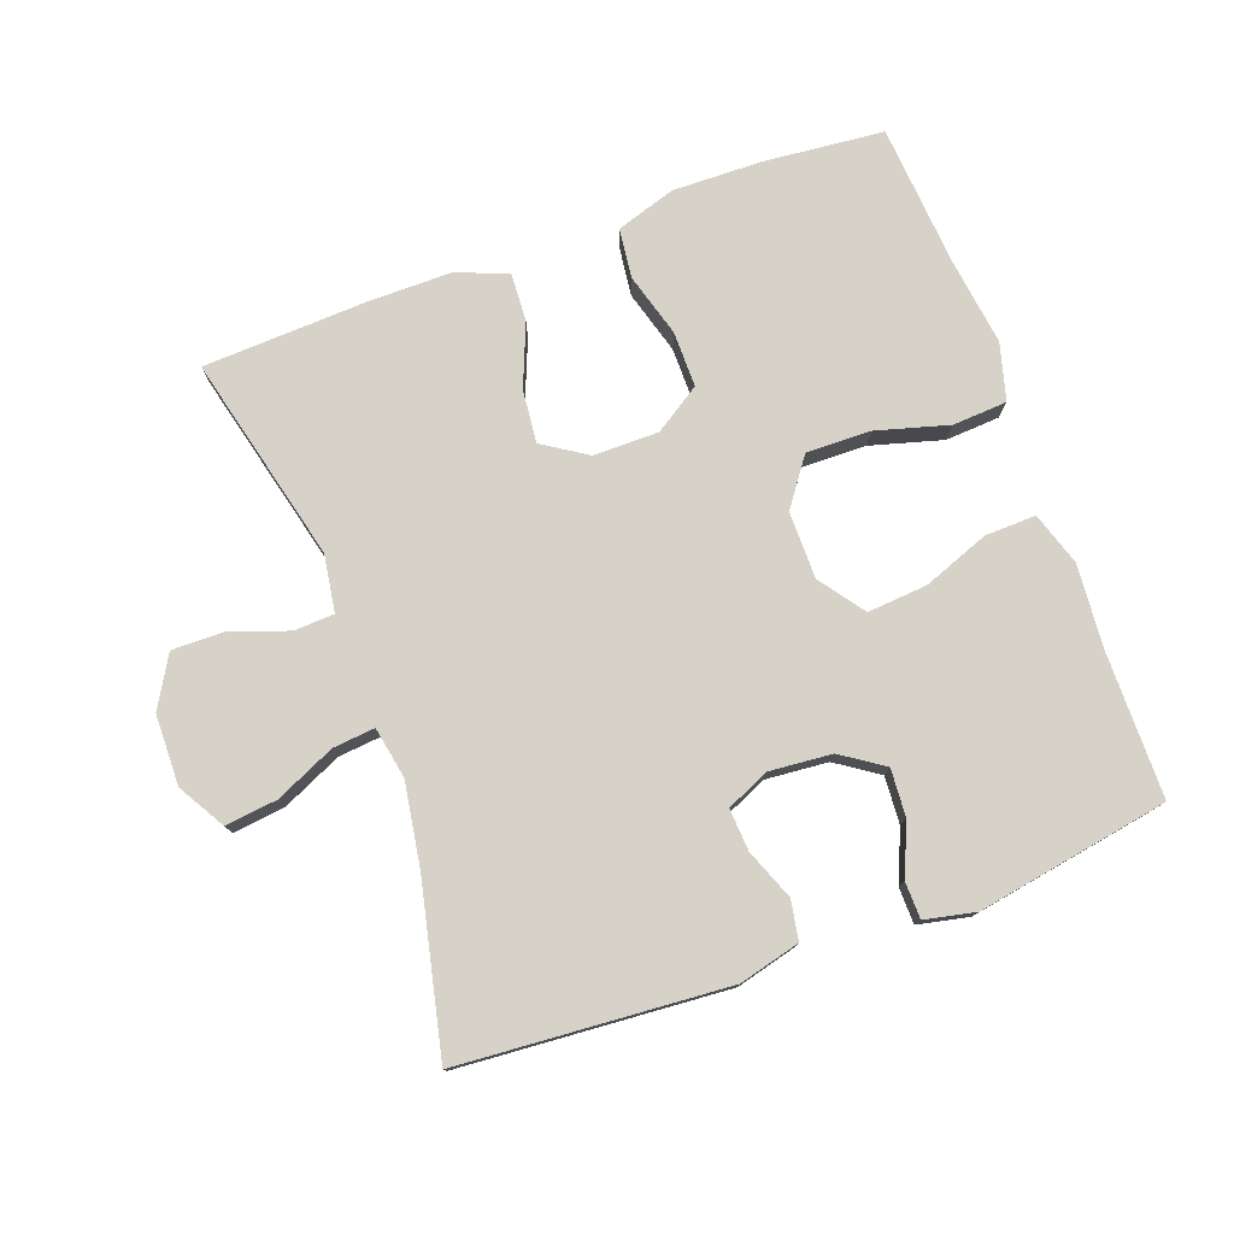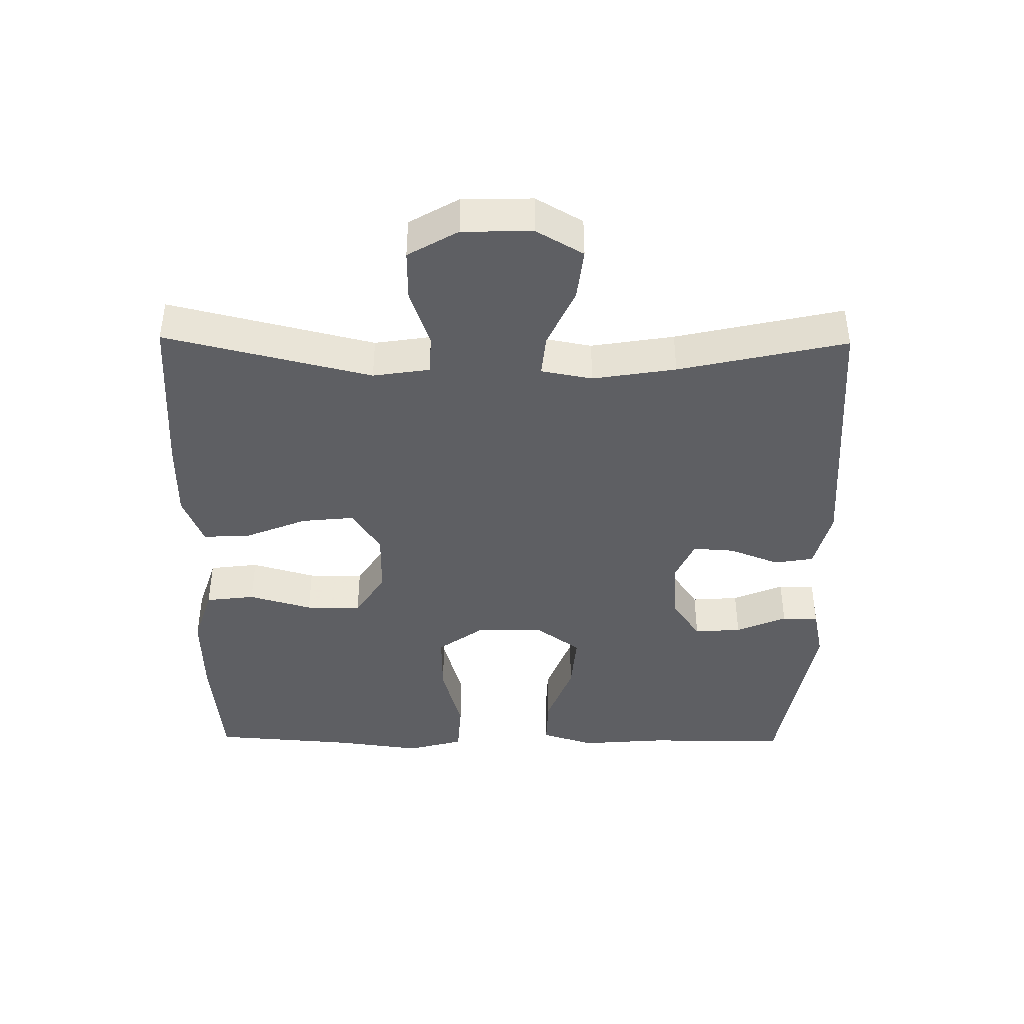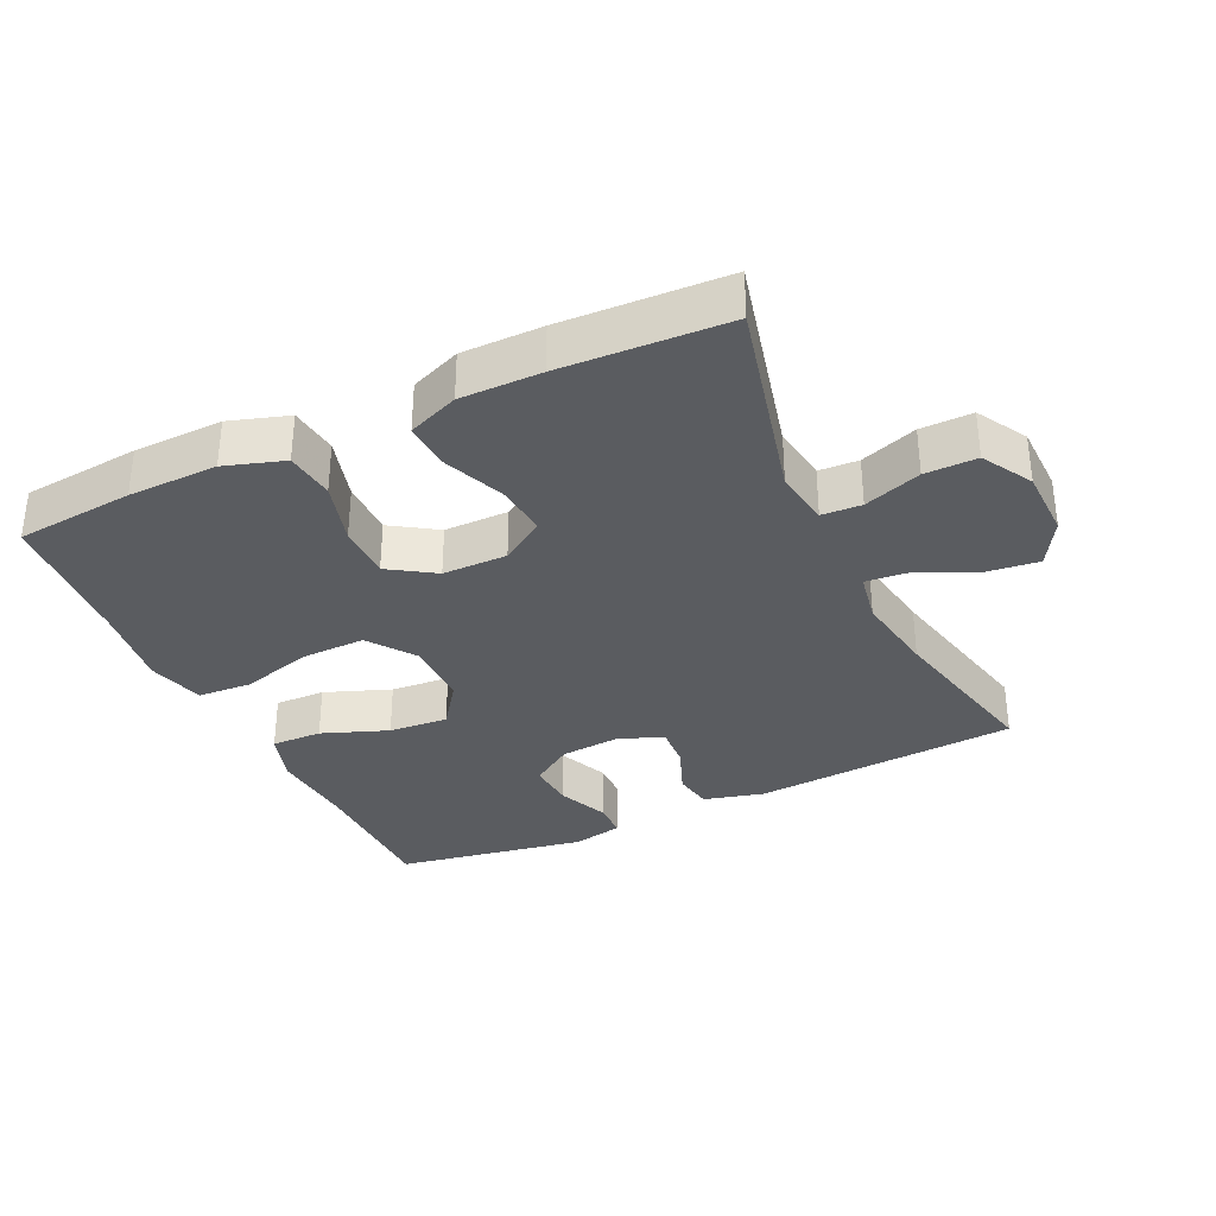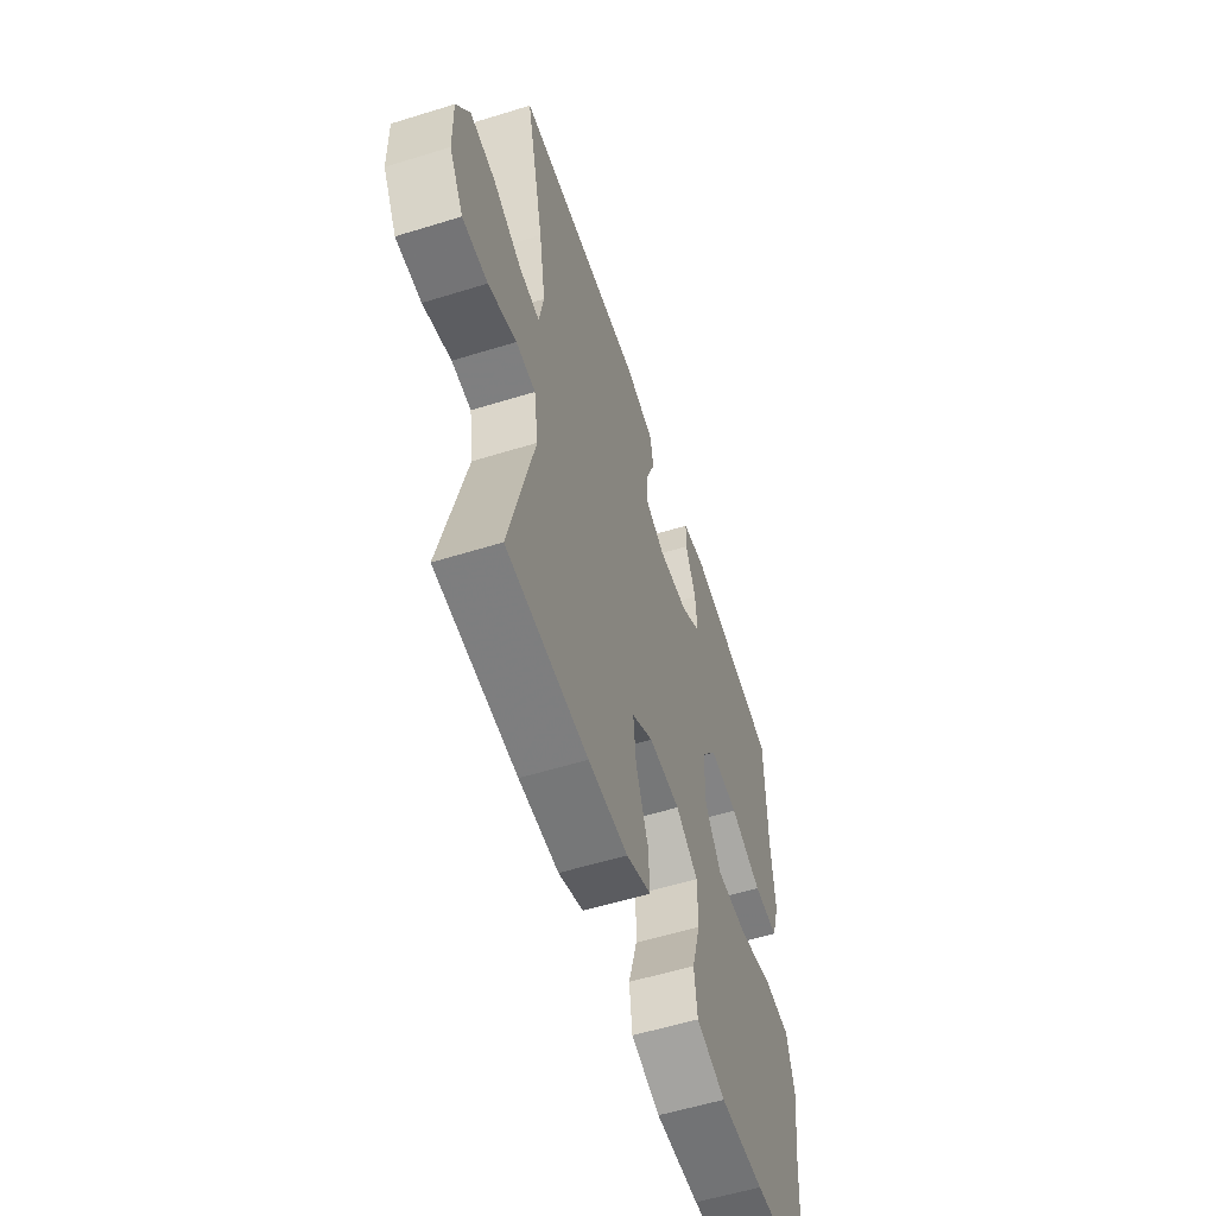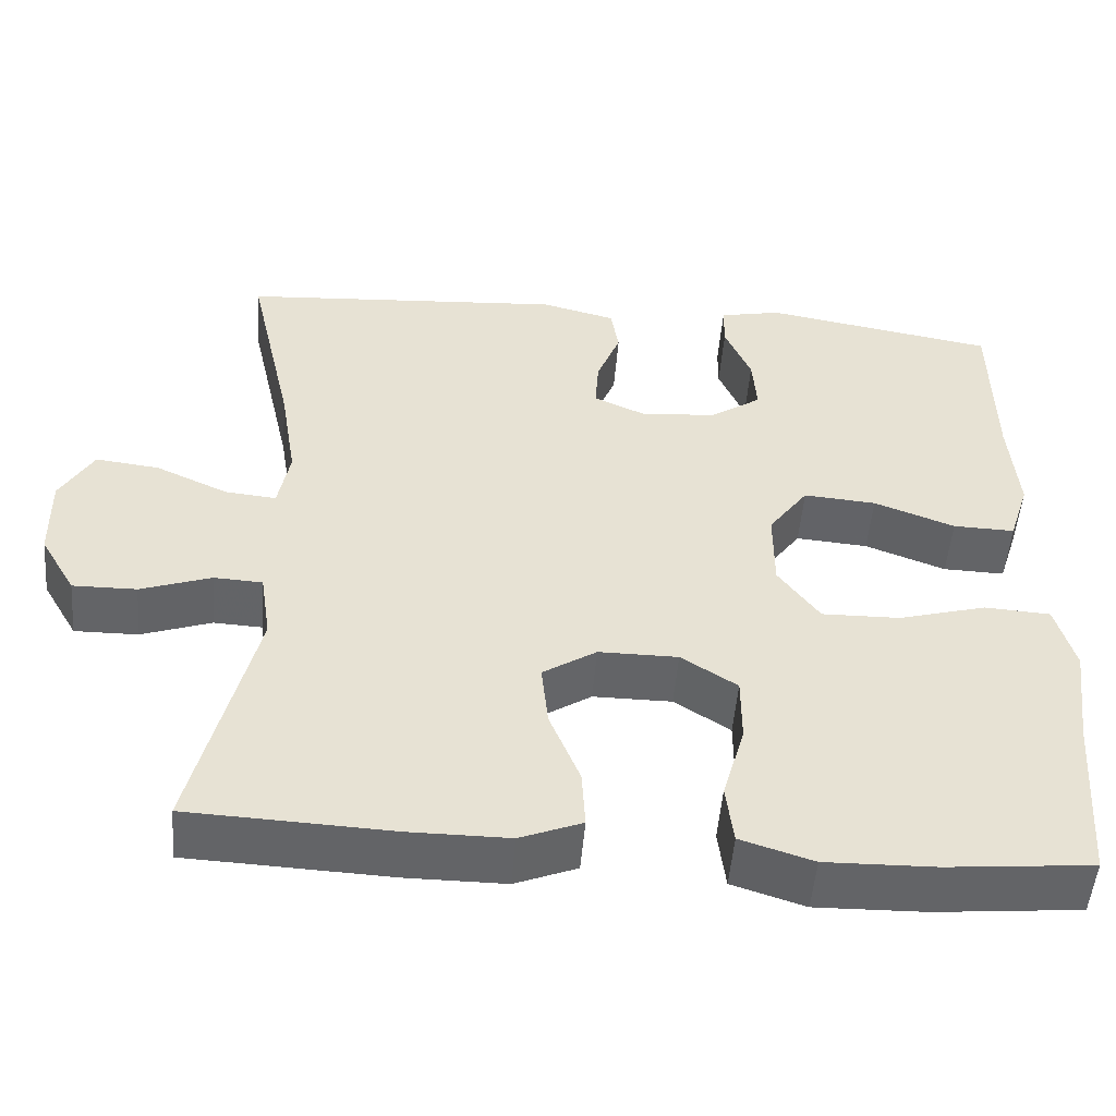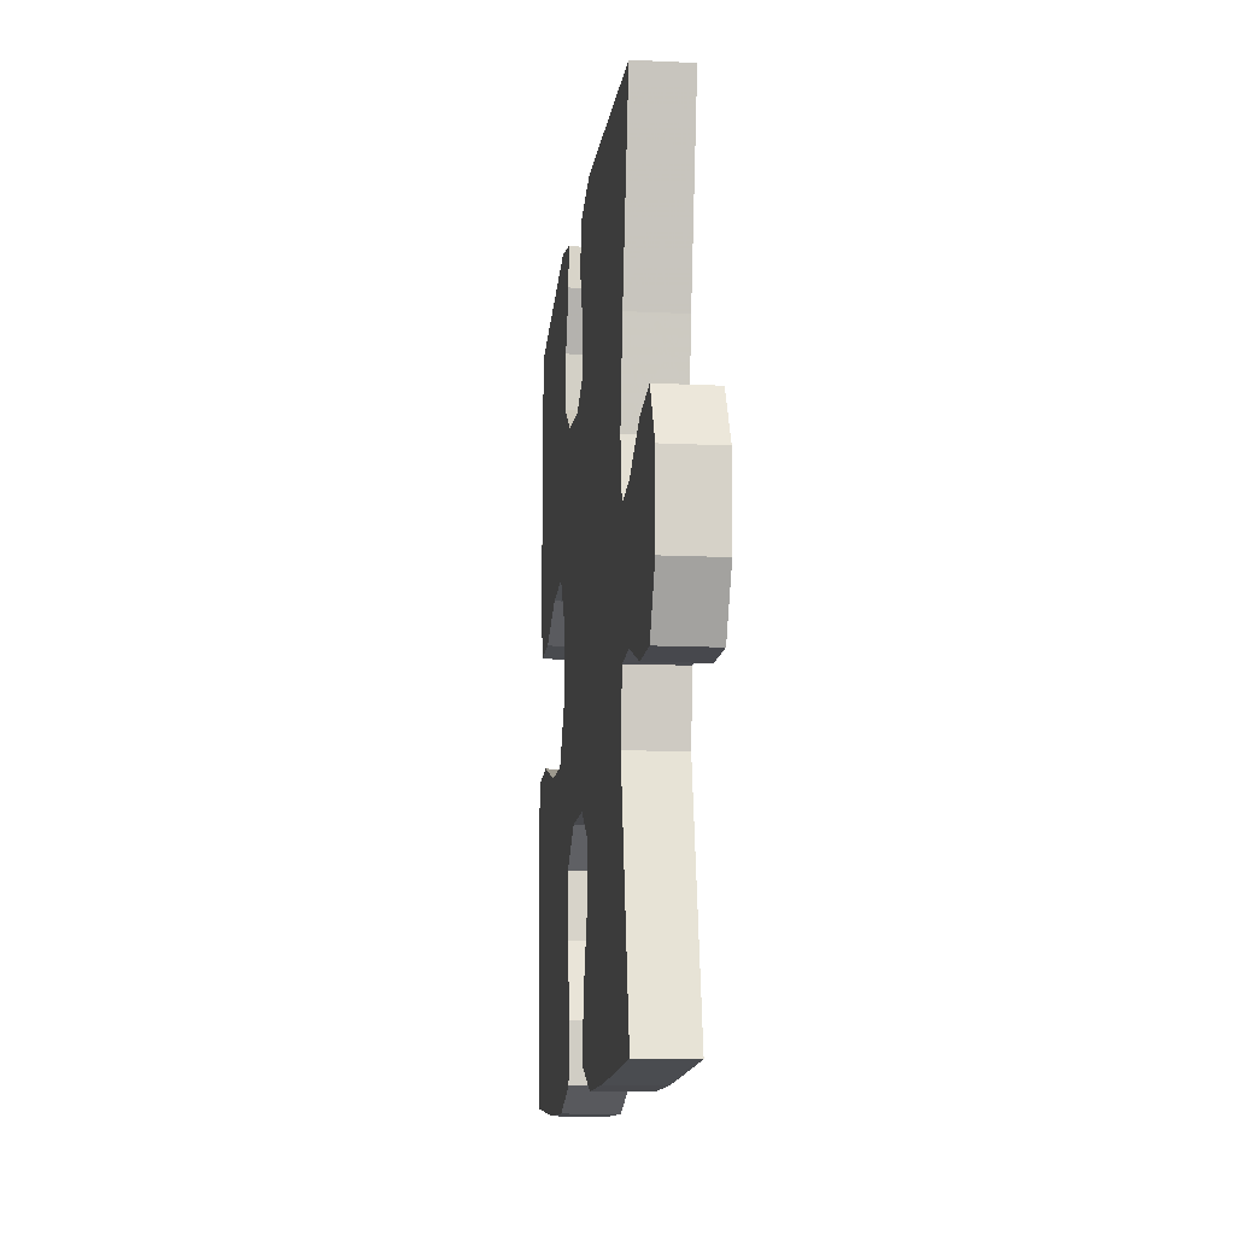
<metadata>
{"format":"obj","ext":"obj","renderer":"f3d","projection":"perspective","resolution":1024,"background":"white","views":[{"elev":77.4,"azim":-20.1,"up":"+Y"},{"elev":-41.6,"azim":-90.7,"up":"+Y"},{"elev":-33.6,"azim":-154.8,"up":"+Y"},{"elev":-57.0,"azim":-72.1,"up":"+Z"},{"elev":-51.2,"azim":-4.7,"up":"+Z"},{"elev":-12.5,"azim":-96.4,"up":"+Z"}]}
</metadata>
<code>
v 0.5 0.07 0.5
v 0.502 0.07 0.287
v 0.512 0.07 0.162
v 0.487 0.07 0.084
v 0.412 0.07 0.086
v 0.314 0.07 0.123
v 0.226 0.07 0.13
v 0.178 0.07 0.064
v 0.178 0.07 -0.035
v 0.228 0.07 -0.104
v 0.323 0.07 -0.102
v 0.43 0.07 -0.072
v 0.51 0.07 -0.077
v 0.533 0.07 -0.161
v 0.516 0.07 -0.289
v 0.5 0.07 -0.5
v 0.324 0.07 -0.517
v 0.191 0.07 -0.52
v 0.103 0.07 -0.492
v 0.094 0.07 -0.419
v 0.121 0.07 -0.325
v 0.121 0.07 -0.243
v 0.053 0.07 -0.199
v -0.043 0.07 -0.199
v -0.108 0.07 -0.241
v -0.1 0.07 -0.319
v -0.063 0.07 -0.41
v -0.059 0.07 -0.481
v -0.134 0.07 -0.511
v -0.254 0.07 -0.511
v -0.5 0.07 -0.5
v -0.426 0.07 -0.195
v -0.439 0.07 -0.111
v -0.498 0.07 -0.108
v -0.583 0.07 -0.138
v -0.66 0.07 -0.139
v -0.703 0.07 -0.065
v -0.705 0.07 0.039
v -0.665 0.07 0.108
v -0.588 0.07 0.099
v -0.5 0.07 0.059
v -0.438 0.07 0.053
v -0.424 0.07 0.129
v -0.444 0.07 0.252
v -0.5 0.07 0.5
v -0.106 0.07 0.529
v -0.016 0.07 0.506
v -0.006 0.07 0.448
v -0.035 0.07 0.374
v -0.039 0.07 0.312
v 0.024 0.07 0.284
v 0.116 0.07 0.292
v 0.178 0.07 0.334
v 0.173 0.07 0.404
v 0.141 0.07 0.479
v 0.142 0.07 0.533
v 0.217 0.07 0.549
v 0.5 0 0.5
v 0.502 0 0.287
v 0.512 0 0.162
v 0.487 0 0.084
v 0.412 0 0.086
v 0.314 0 0.123
v 0.226 0 0.13
v 0.178 0 0.064
v 0.178 0 -0.035
v 0.228 0 -0.104
v 0.323 0 -0.102
v 0.43 0 -0.072
v 0.51 0 -0.077
v 0.533 0 -0.161
v 0.516 0 -0.289
v 0.5 0 -0.5
v 0.324 0 -0.517
v 0.191 0 -0.52
v 0.103 0 -0.492
v 0.094 0 -0.419
v 0.121 0 -0.325
v 0.121 0 -0.243
v 0.053 0 -0.199
v -0.043 0 -0.199
v -0.108 0 -0.241
v -0.1 0 -0.319
v -0.063 0 -0.41
v -0.059 0 -0.481
v -0.134 0 -0.511
v -0.254 0 -0.511
v -0.5 0 -0.5
v -0.426 0 -0.195
v -0.439 0 -0.111
v -0.498 0 -0.108
v -0.583 0 -0.138
v -0.66 0 -0.139
v -0.703 0 -0.065
v -0.705 0 0.039
v -0.665 0 0.108
v -0.588 0 0.099
v -0.5 0 0.059
v -0.438 0 0.053
v -0.424 0 0.129
v -0.444 0 0.252
v -0.5 0 0.5
v -0.106 0 0.529
v -0.016 0 0.506
v -0.006 0 0.448
v -0.035 0 0.374
v -0.039 0 0.312
v 0.024 0 0.284
v 0.116 0 0.292
v 0.178 0 0.334
v 0.173 0 0.404
v 0.141 0 0.479
v 0.142 0 0.533
v 0.217 0 0.549
f 57 1 2
f 56 57 2
f 55 56 2
f 54 55 2
f 4 5 6
f 3 4 6
f 2 3 6
f 54 2 6
f 53 54 6
f 52 53 6 7
f 51 52 7 8
f 50 51 8 9
f 47 48 49
f 46 47 49
f 45 46 49
f 44 45 49
f 43 44 49 50
f 42 43 50 9
f 39 40 41
f 38 39 41
f 37 38 41
f 36 37 41
f 35 36 41
f 34 35 41
f 42 9 10
f 41 42 10
f 34 41 10
f 33 34 10
f 30 31 32
f 29 30 32
f 28 29 32
f 27 28 32
f 26 27 32
f 25 26 32 33
f 24 25 33
f 23 24 33 10
f 19 20 21
f 18 19 21
f 17 18 21
f 16 17 21
f 15 16 21
f 15 21 22
f 14 15 22
f 13 14 22
f 12 13 22
f 11 12 22
f 10 11 22 23
f 59 58 114
f 59 114 113
f 59 113 112
f 59 112 111
f 63 62 61
f 63 61 60
f 63 60 59
f 63 59 111
f 63 111 110
f 64 63 110 109
f 65 64 109 108
f 66 65 108 107
f 106 105 104
f 106 104 103
f 106 103 102
f 106 102 101
f 107 106 101 100
f 66 107 100 99
f 98 97 96
f 98 96 95
f 98 95 94
f 98 94 93
f 98 93 92
f 98 92 91
f 67 66 99
f 67 99 98
f 67 98 91
f 67 91 90
f 89 88 87
f 89 87 86
f 89 86 85
f 89 85 84
f 89 84 83
f 90 89 83 82
f 90 82 81
f 67 90 81 80
f 78 77 76
f 78 76 75
f 78 75 74
f 78 74 73
f 78 73 72
f 79 78 72
f 79 72 71
f 79 71 70
f 79 70 69
f 79 69 68
f 80 79 68 67
f 1 58 59 2
f 2 59 60 3
f 3 60 61 4
f 4 61 62 5
f 5 62 63 6
f 6 63 64 7
f 7 64 65 8
f 8 65 66 9
f 9 66 67 10
f 10 67 68 11
f 11 68 69 12
f 12 69 70 13
f 13 70 71 14
f 14 71 72 15
f 15 72 73 16
f 16 73 74 17
f 17 74 75 18
f 18 75 76 19
f 19 76 77 20
f 20 77 78 21
f 21 78 79 22
f 22 79 80 23
f 23 80 81 24
f 24 81 82 25
f 25 82 83 26
f 26 83 84 27
f 27 84 85 28
f 28 85 86 29
f 29 86 87 30
f 30 87 88 31
f 31 88 89 32
f 32 89 90 33
f 33 90 91 34
f 34 91 92 35
f 35 92 93 36
f 36 93 94 37
f 37 94 95 38
f 38 95 96 39
f 39 96 97 40
f 40 97 98 41
f 41 98 99 42
f 42 99 100 43
f 43 100 101 44
f 44 101 102 45
f 45 102 103 46
f 46 103 104 47
f 47 104 105 48
f 48 105 106 49
f 49 106 107 50
f 50 107 108 51
f 51 108 109 52
f 52 109 110 53
f 53 110 111 54
f 54 111 112 55
f 55 112 113 56
f 56 113 114 57
f 57 114 58 1

</code>
